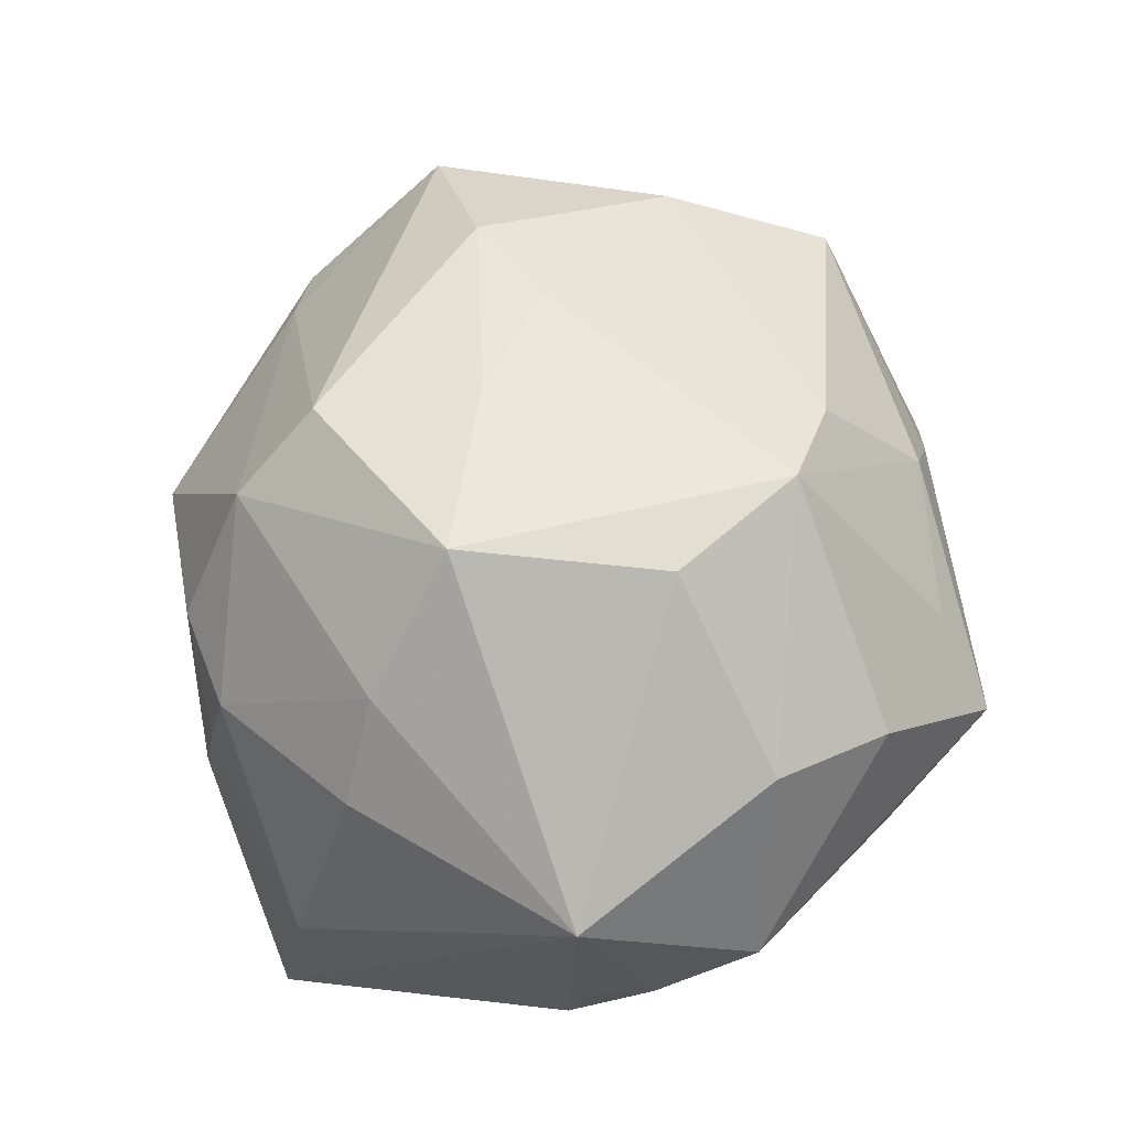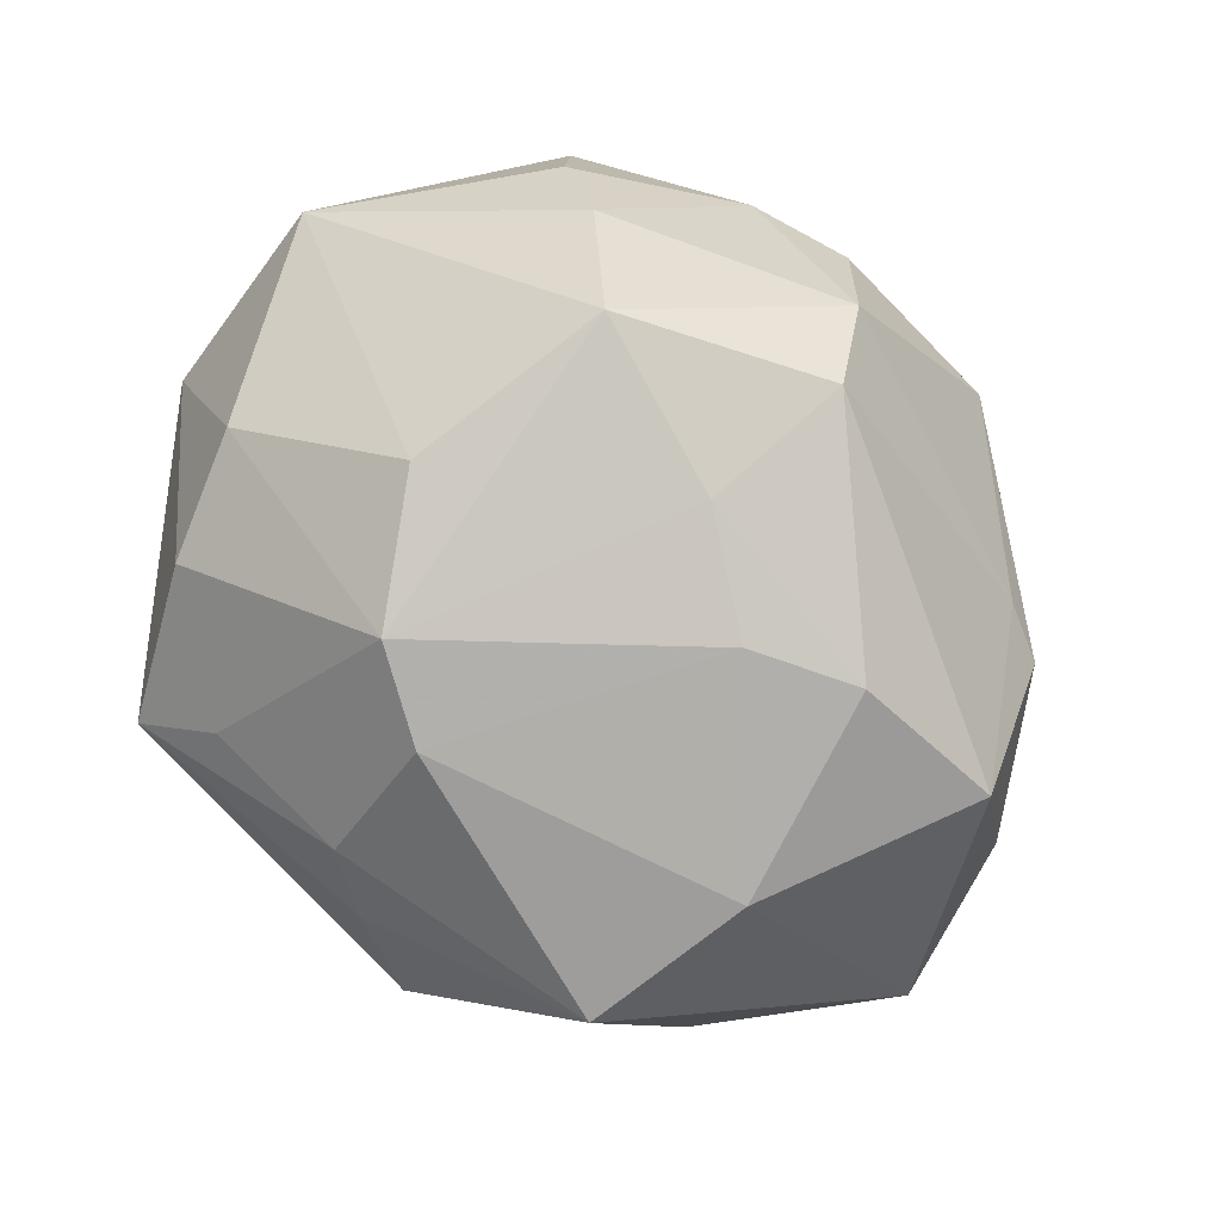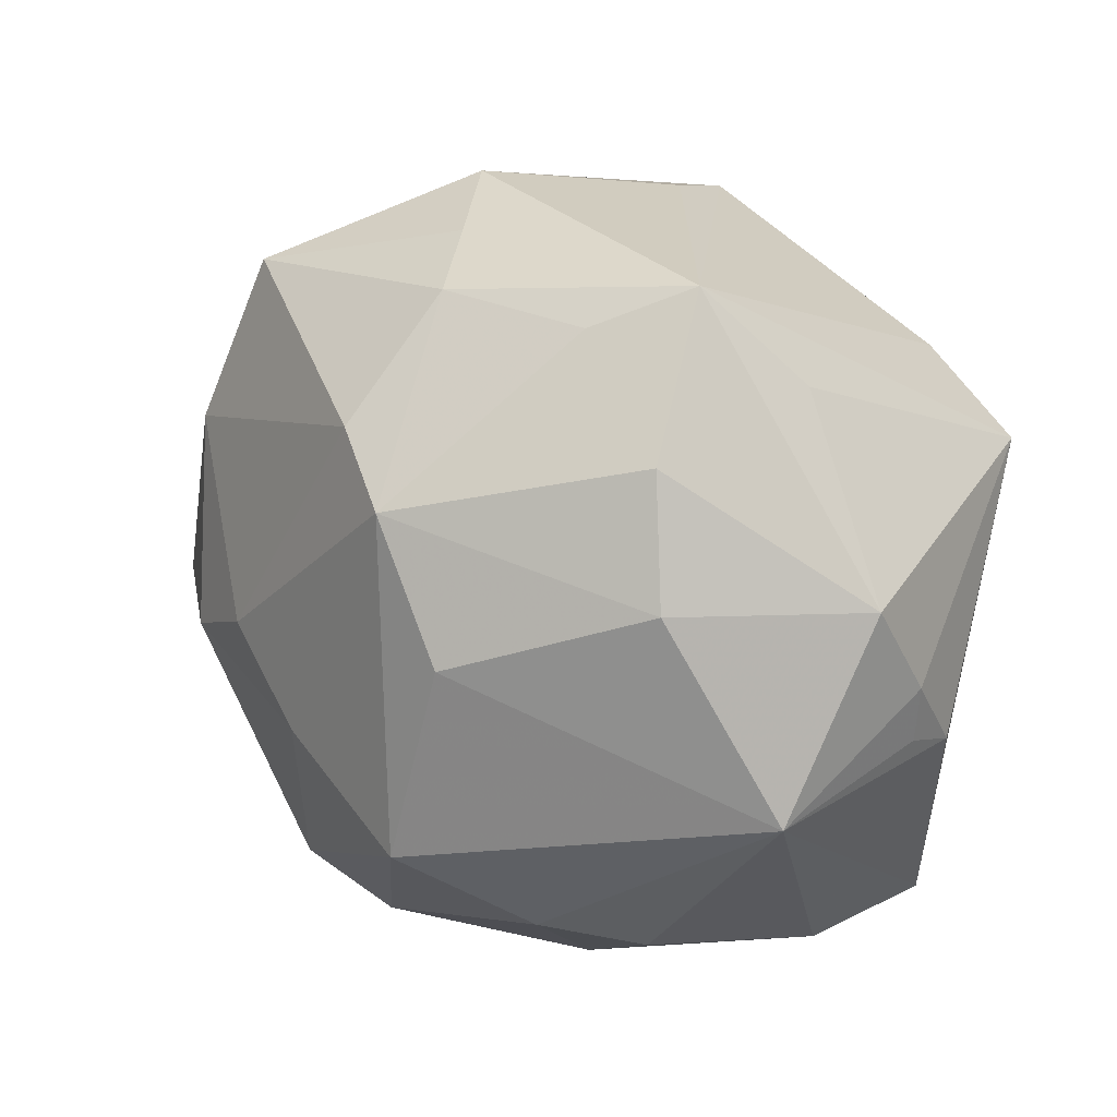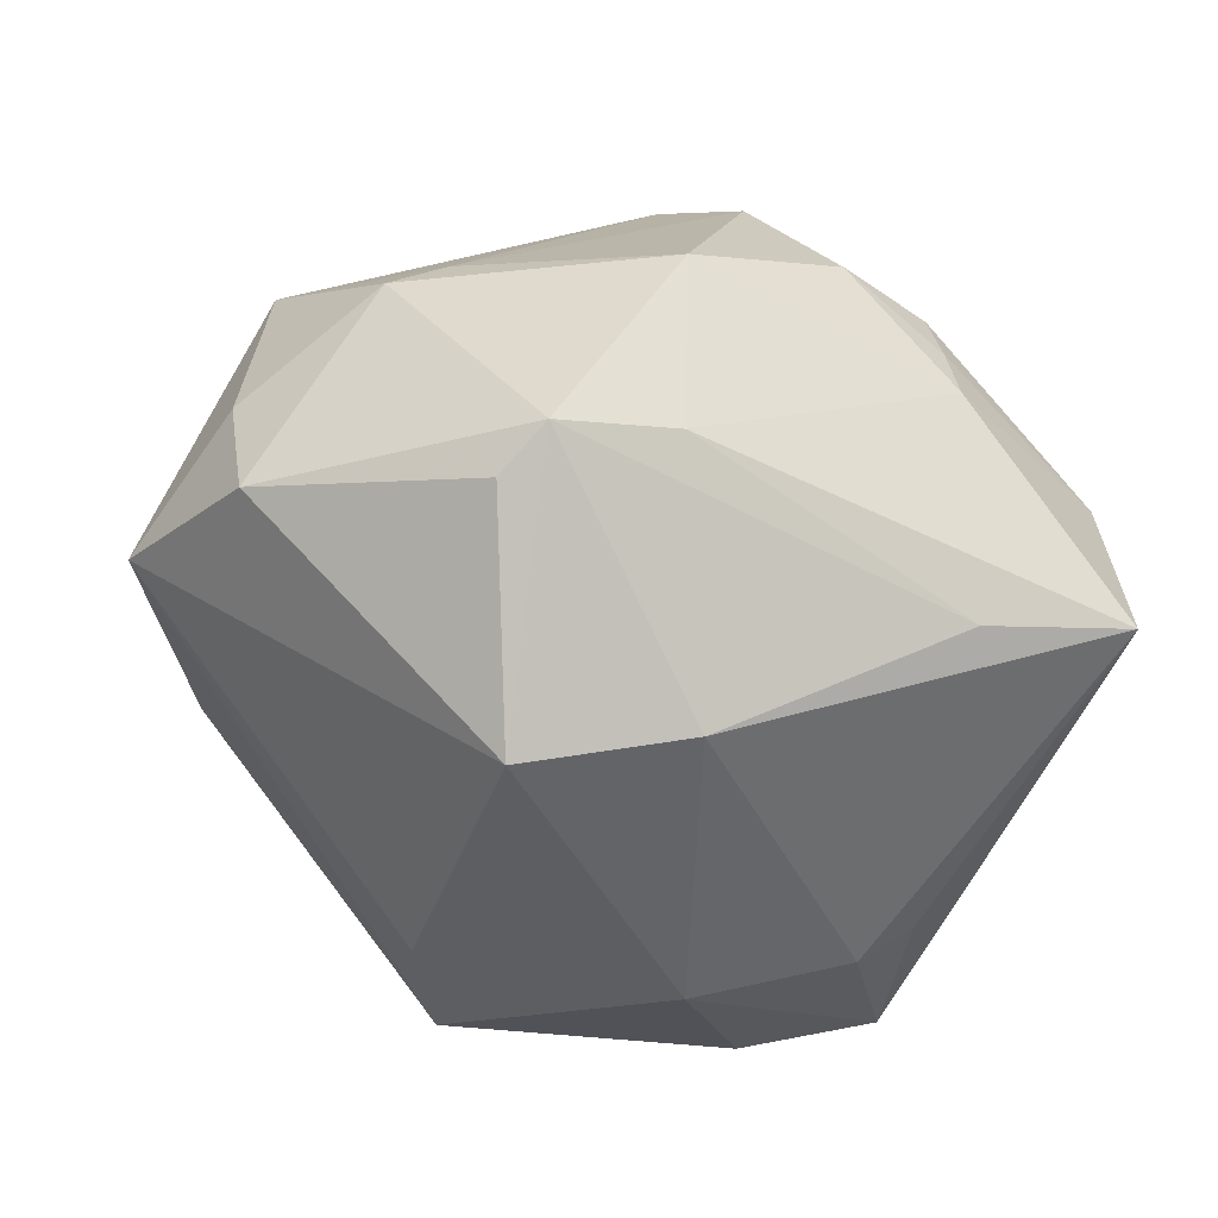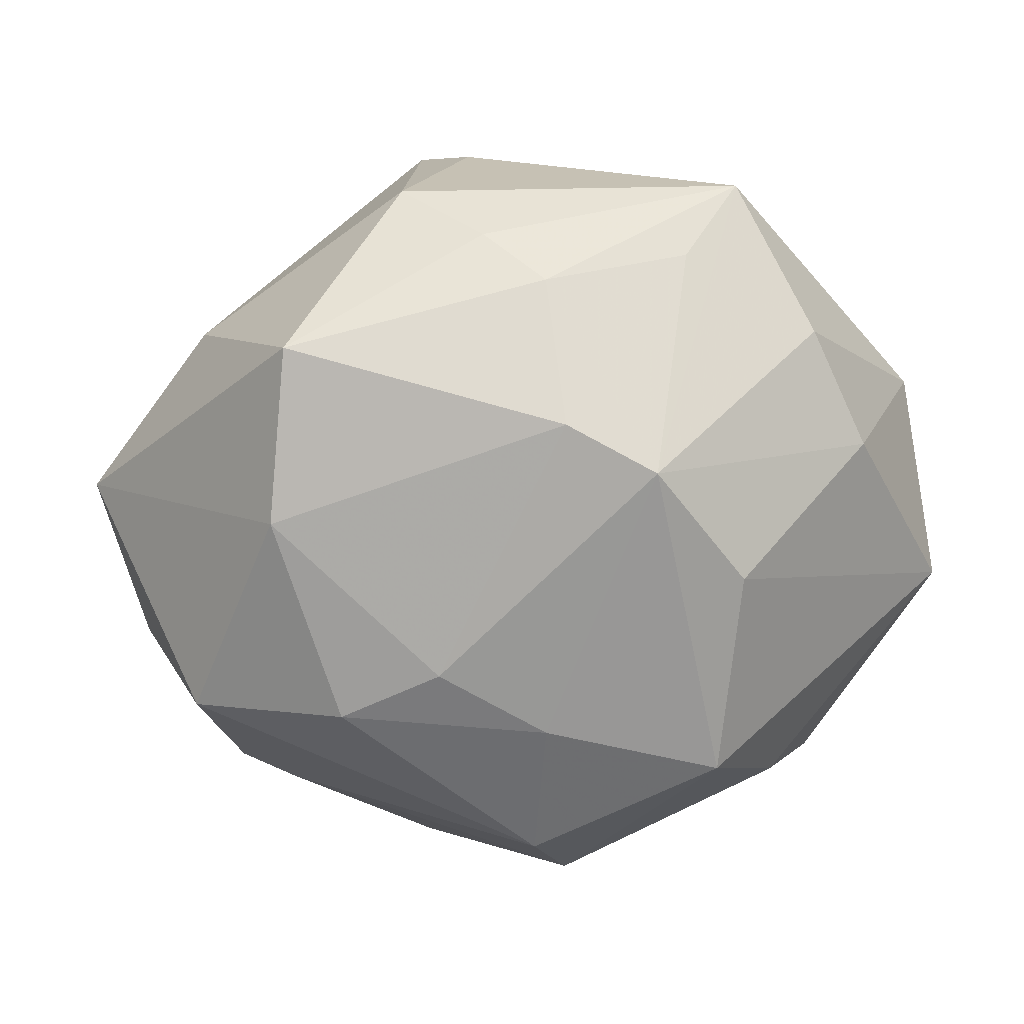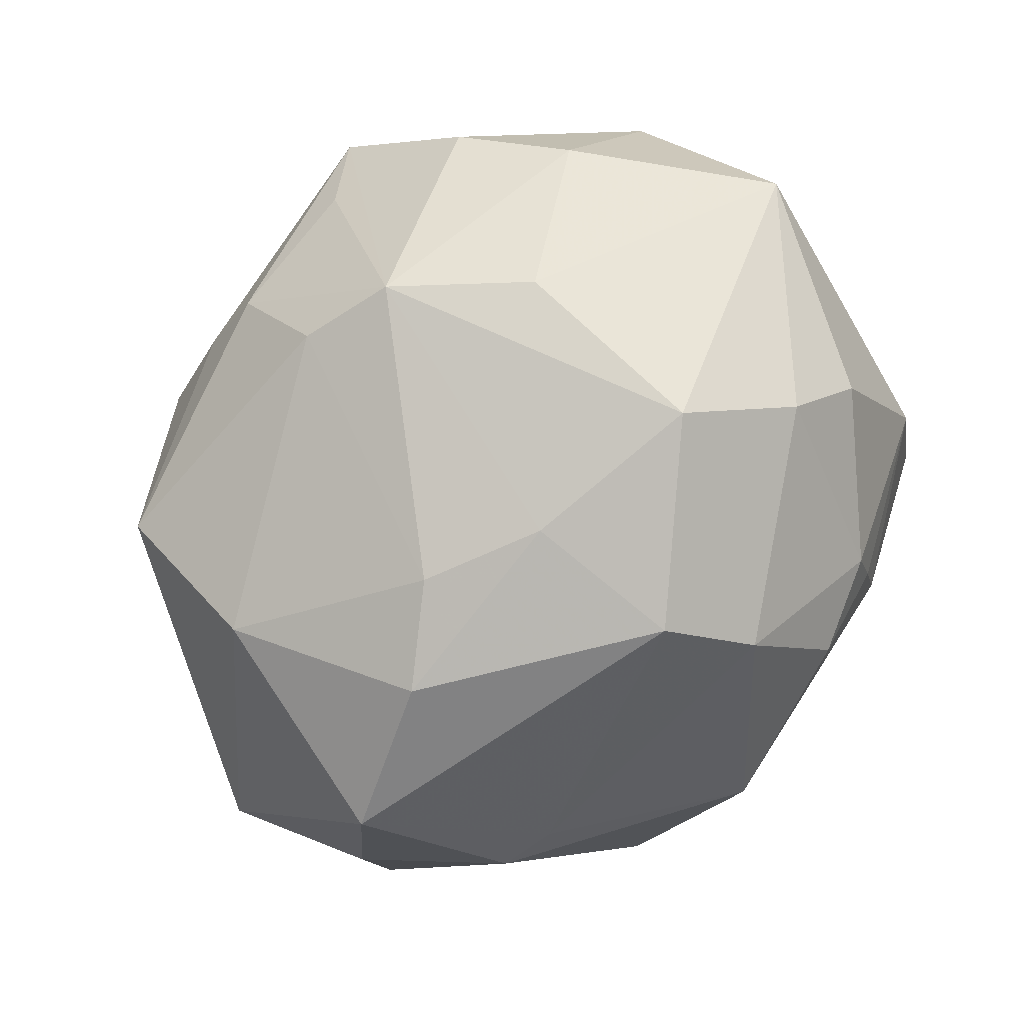
<metadata>
{"format":"obj","ext":"obj","renderer":"f3d","projection":"perspective","resolution":1024,"background":"white","views":[{"elev":67.8,"azim":83.3,"up":"+Z"},{"elev":76.4,"azim":-135.5,"up":"+Z"},{"elev":29.7,"azim":42.2,"up":"+Y"},{"elev":-44.1,"azim":-25.2,"up":"+Z"},{"elev":29.3,"azim":-14.4,"up":"+Y"},{"elev":79.4,"azim":-54.1,"up":"+Z"}]}
</metadata>
<code>
v -0.003919 -0.02183 -0.03482
v -0.003213 0.0386 -0.01905
v 0.02575 0.003826 -0.03272
v -0.04744 -0.009792 0.0002336
v -0.02829 -0.03037 -0.02046
v 0.01474 -0.03898 0.008141
v 0.003333 -0.04013 0.01436
v 0.03572 -0.03506 -0.0169
v -0.003425 0.03822 0.01757
v -0.01526 0.04246 -0.0006499
v -0.004618 0.02728 0.03054
v -0.003409 -0.03289 0.0279
v 0.02691 0.02967 0.02004
v -0.008204 -0.007176 0.03671
v -0.01401 0.02248 -0.03137
v -0.02573 -0.03574 -0.01695
v -0.05156 0.006536 -0.007171
v 0.02226 0.02308 -0.03175
v 0.03063 0.0007317 -0.0291
v 0.03637 0.01825 -0.02724
v -0.01466 -0.04185 0.004955
v 0.0192 -0.03305 -0.02147
v 0.02774 0.02951 -0.01301
v -0.008357 0.04071 0.009479
v -0.01318 -0.03759 -0.01426
v 0.01331 0.03819 0.01488
v 0.04578 0.004066 0.0007458
v -0.03771 0.02477 -0.006439
v 0.04546 -0.004892 -0.005176
v 0.04543 -0.002234 0.0008835
v 0.03181 0.01733 0.02476
v -0.03535 0.01539 0.02293
v 0.02139 0.04263 0.007407
v 0.02076 -0.02142 0.03032
v 0.03495 -0.03209 0.001458
v -0.008884 -0.02415 0.03452
v 0.02847 -0.02498 0.02171
v -0.03245 -0.02633 0.01108
v 0.01523 -0.04033 0.001468
v -0.01973 -0.014 -0.03791
v -0.03197 0.0328 0.01608
v 0.01412 -0.03731 0.01462
v 0.02955 0.03185 -1.794e-05
v 0.044 -0.003873 0.02021
v -0.04432 -0.008796 0.0191
v 0.00418 0.02262 0.03507
v -0.01946 9.053e-05 0.03365
v 0.01038 -0.01241 0.04071
v -0.02975 -0.005635 0.03034
v -0.04647 -0.01242 -0.01274
v -0.006487 0.03435 -0.03024
v 0.01377 0.009356 0.03703
v 0.04437 0.01489 0.006644
v -0.03802 -0.02416 0.008051
v 0.009242 0.008997 -0.03894
f 17 40 50
f 1 40 55
f 1 16 40
f 15 40 17
f 17 51 15
f 55 40 15
f 15 51 55
f 55 20 3
f 3 1 55
f 8 1 3
f 18 51 33
f 55 51 18
f 18 20 55
f 17 45 32
f 32 41 17
f 4 45 17
f 17 50 4
f 21 16 25
f 5 50 40
f 40 16 5
f 5 16 50
f 22 1 8
f 16 1 22
f 8 25 22
f 22 25 16
f 19 20 8
f 8 3 19
f 19 3 20
f 33 20 23
f 23 18 33
f 20 18 23
f 33 51 2
f 2 10 33
f 51 10 2
f 17 41 28
f 41 10 28
f 28 51 17
f 28 10 51
f 47 32 49
f 49 32 45
f 45 36 49
f 41 32 11
f 11 9 41
f 46 9 11
f 47 46 11
f 11 32 47
f 21 25 39
f 39 25 8
f 35 39 8
f 50 16 54
f 54 4 50
f 45 4 54
f 54 16 21
f 21 39 7
f 26 46 33
f 33 9 26
f 26 9 46
f 24 10 41
f 41 9 24
f 33 10 24
f 24 9 33
f 43 20 33
f 33 53 43
f 43 53 20
f 33 46 13
f 13 53 33
f 8 20 29
f 34 42 37
f 42 35 37
f 6 35 42
f 39 35 6
f 42 7 6
f 6 7 39
f 38 54 21
f 38 36 45
f 45 54 38
f 36 48 14
f 47 49 14
f 14 49 36
f 14 46 47
f 14 48 46
f 20 53 27
f 27 29 20
f 12 38 21
f 36 38 12
f 21 7 12
f 34 48 12
f 12 48 36
f 12 42 34
f 12 7 42
f 44 27 53
f 44 37 35
f 34 37 44
f 44 48 34
f 44 35 8
f 8 29 44
f 53 13 31
f 31 44 53
f 31 13 46
f 29 27 30
f 30 44 29
f 27 44 30
f 48 44 52
f 44 31 52
f 46 48 52
f 52 31 46

</code>
